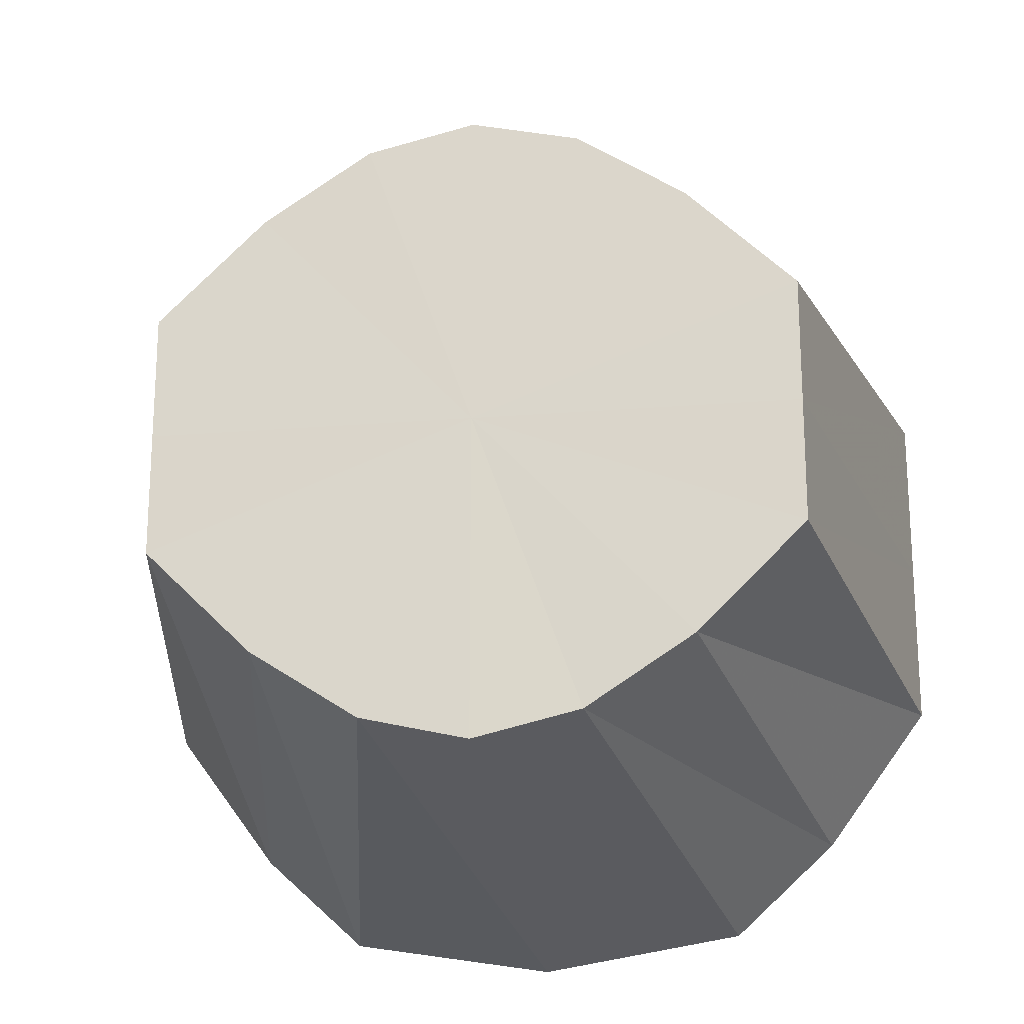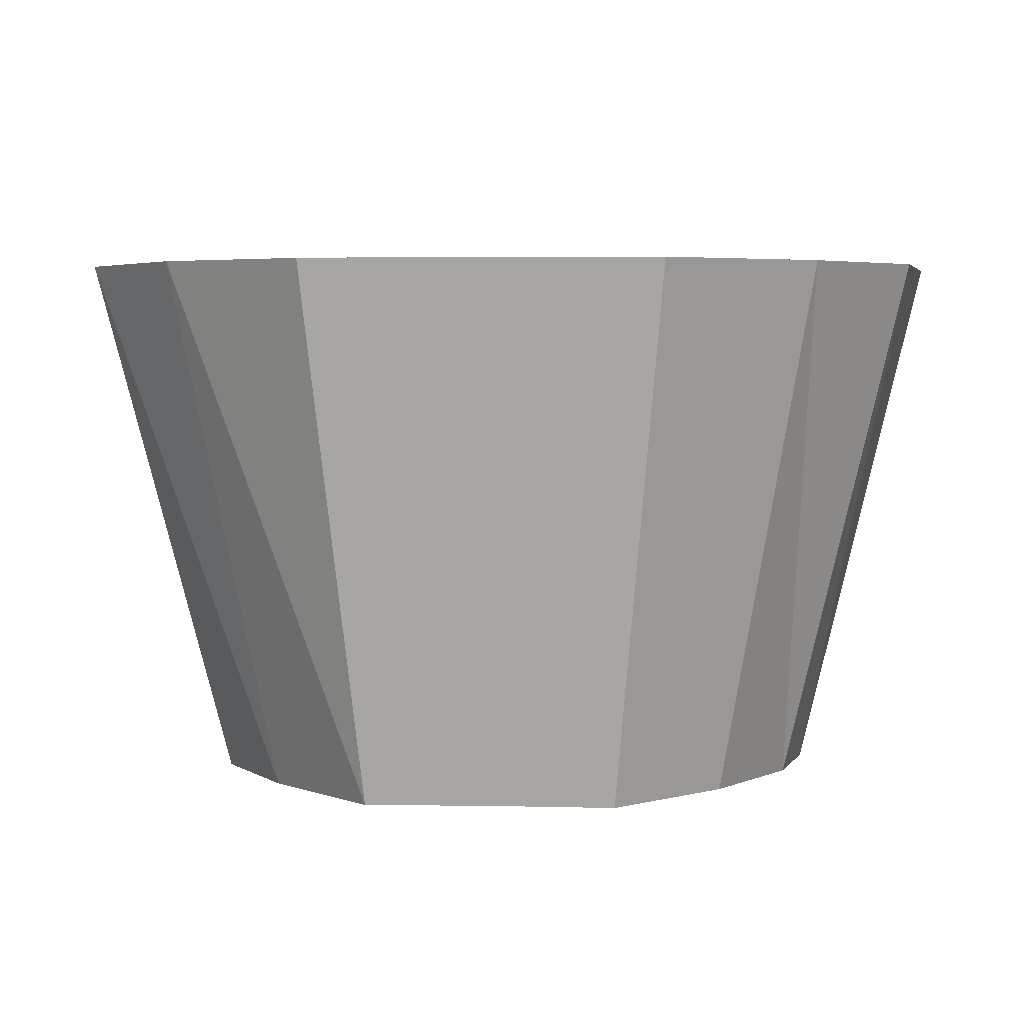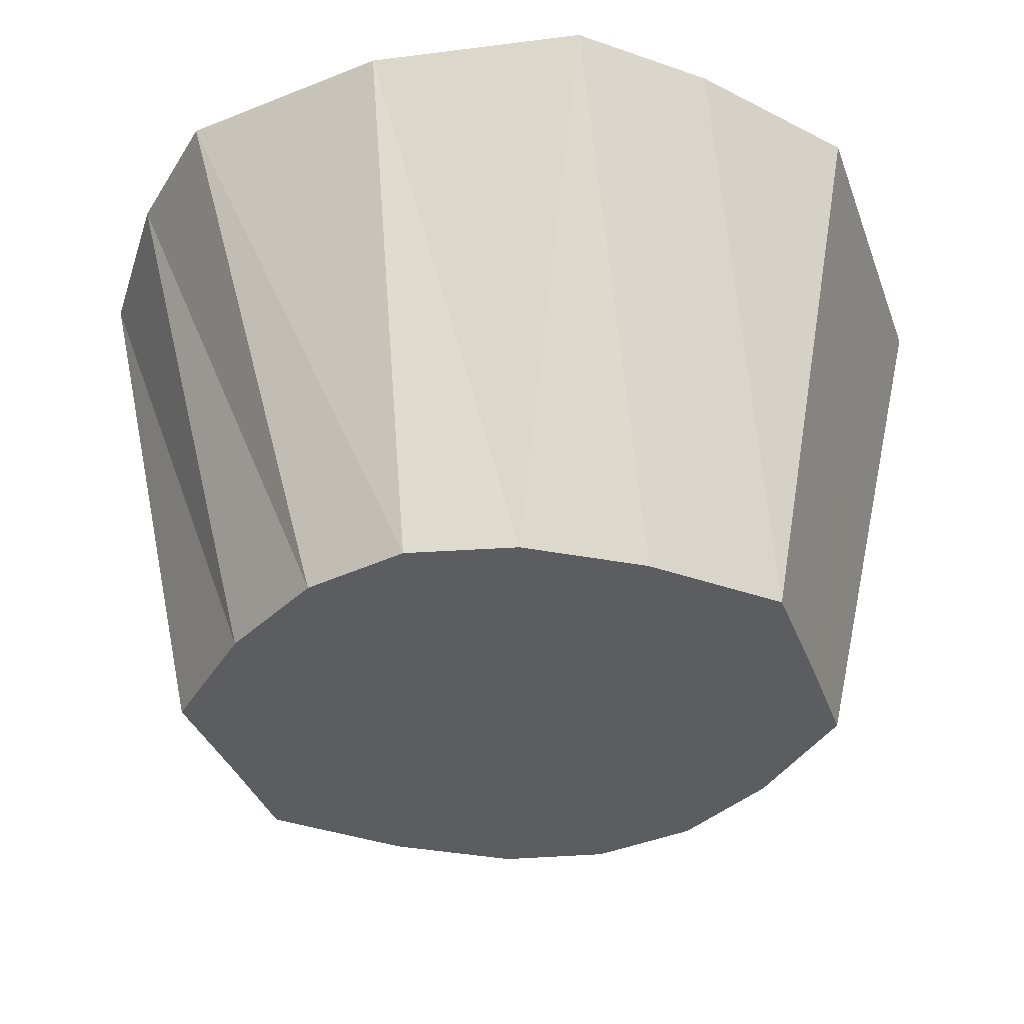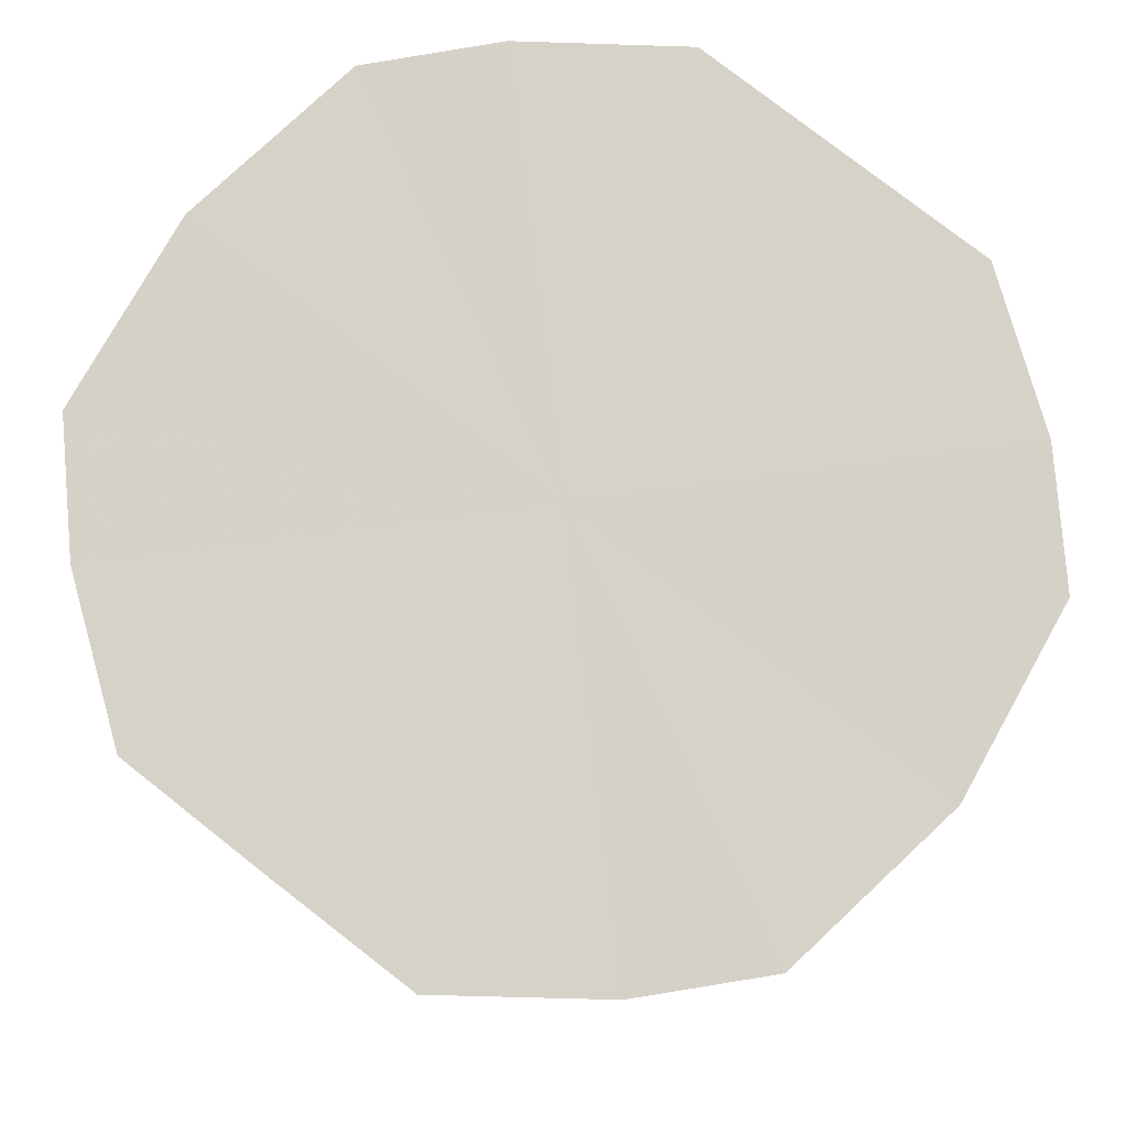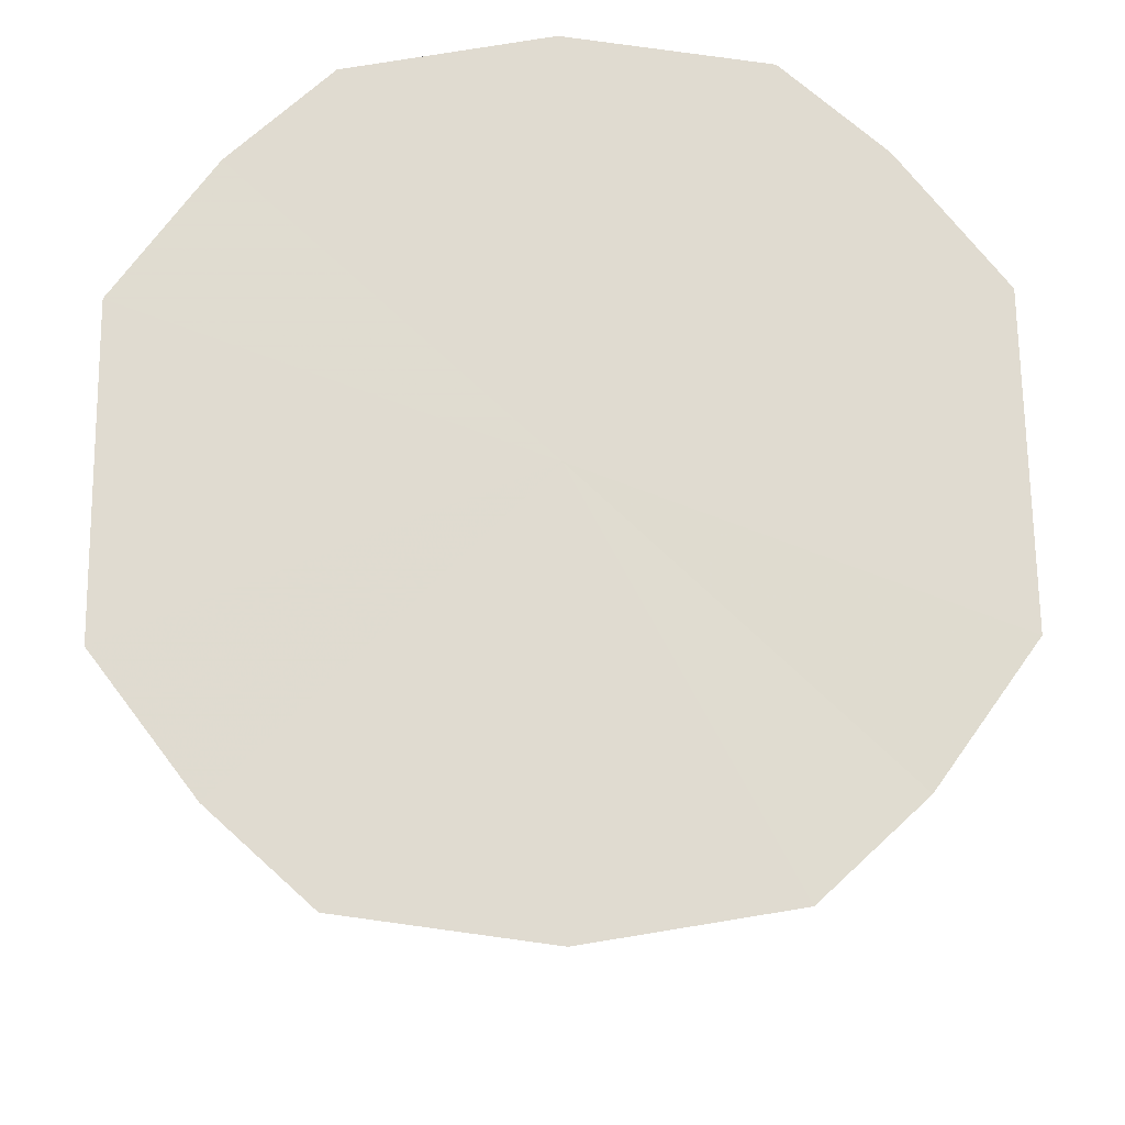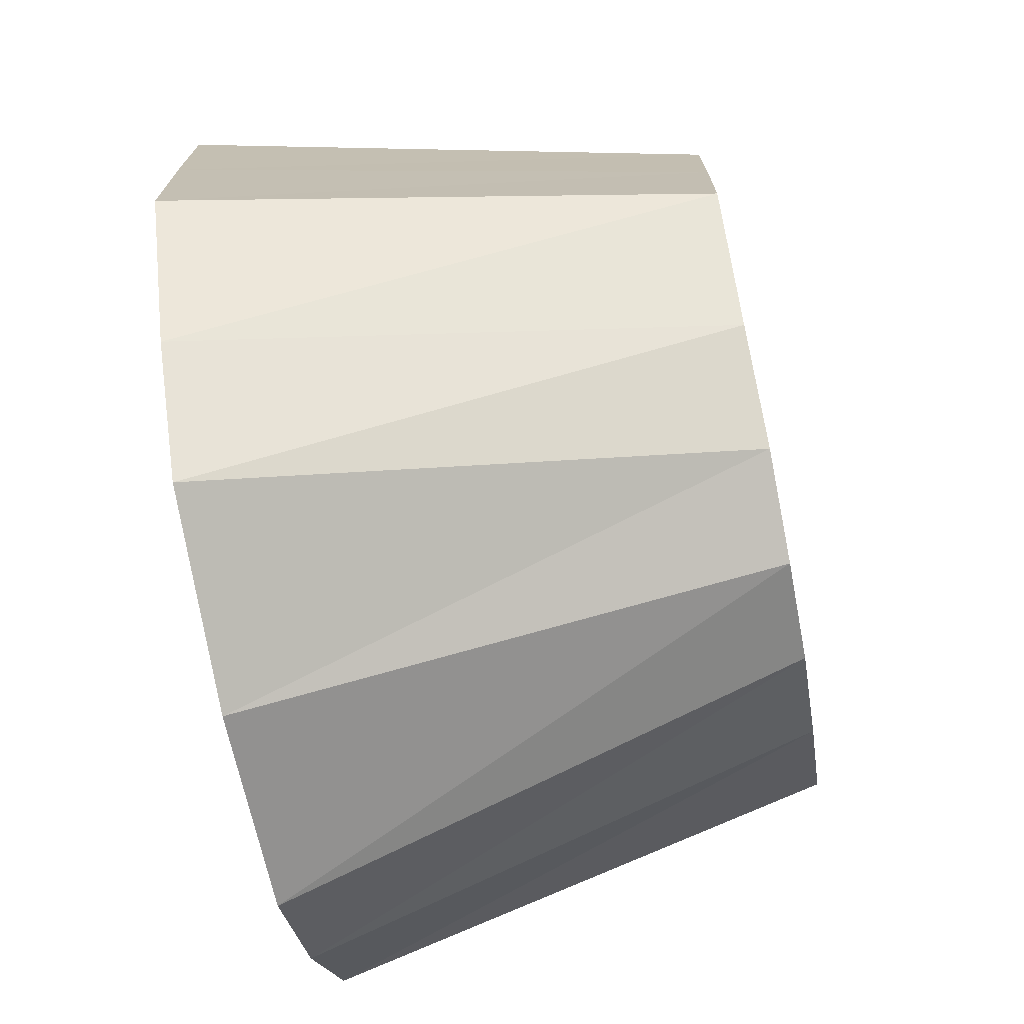
<metadata>
{"format":"obj","ext":"obj","renderer":"f3d","projection":"perspective","resolution":1024,"background":"white","views":[{"elev":-20.2,"azim":8.6,"up":"+Z"},{"elev":4.0,"azim":93.9,"up":"+Y"},{"elev":-35.7,"azim":-161.3,"up":"+Y"},{"elev":78.4,"azim":128.0,"up":"+Y"},{"elev":70.0,"azim":-0.7,"up":"+Y"},{"elev":-72.5,"azim":-79.0,"up":"+Z"}]}
</metadata>
<code>
o 19425
v 2220 1870 14.62
v 2220 1870 14.62
v 2220 1870 14.61
v 2220 1870 14.61
v 2220 1870 14.61
v 2220 1870 14.62
v 2220 1870 14.6
v 2220 1870 14.6
v 2220 1870 14.61
v 2220 1870 14.58
v 2220 1870 14.62
v 2221 1870 14.61
v 2221 1870 14.62
v 2220 1870 14.6
v 2220 1870 14.59
v 2220 1870 14.58
v 2221 1870 14.62
v 2221 1870 14.6
v 2221 1870 14.61
v 2220 1870 14.56
v 2220 1870 14.58
v 2220 1870 14.58
v 2221 1870 14.61
v 2221 1870 14.59
v 2221 1870 14.6
v 2220 1870 14.56
v 2220 1870 14.57
v 2220 1870 14.55
v 2221 1870 14.6
v 2221 1870 14.58
v 2221 1870 14.58
v 2220 1870 14.54
v 2220 1870 14.56
v 2220 1870 14.55
v 2221 1870 14.57
v 2221 1870 14.58
v 2221 1870 14.56
v 2220 1870 14.54
v 2220 1870 14.55
v 2220 1870 14.54
v 2221 1870 14.56
v 2221 1870 14.56
v 2221 1870 14.55
v 2221 1870 14.55
v 2221 1870 14.55
v 2221 1870 14.54
v 2220 1870 14.55
v 2221 1870 14.54
v 2220 1870 14.54
v 2220 1870 14.62
v 2220 1870 14.58
v 2220 1870 14.62
v 2220 1870 14.61
v 2221 1870 14.62
v 2220 1870 14.6
v 2221 1870 14.61
v 2220 1870 14.58
v 2221 1870 14.6
v 2220 1870 14.56
v 2221 1870 14.58
v 2220 1870 14.55
v 2221 1870 14.56
v 2220 1870 14.54
v 2221 1870 14.55
v 2220 1870 14.54
v 2221 1870 14.54
f 1 2 3
f 2 4 5
f 6 5 3
f 4 7 8
f 9 8 5
f 3 5 10
f 5 8 10
f 11 3 12
f 12 3 10
f 13 1 12
f 14 15 8
f 8 15 10
f 7 16 15
f 17 12 18
f 18 12 10
f 19 13 18
f 16 20 21
f 22 21 15
f 15 21 10
f 23 18 24
f 24 18 10
f 25 19 24
f 26 27 21
f 21 27 10
f 20 28 27
f 29 24 30
f 30 24 10
f 31 25 30
f 28 32 33
f 27 33 10
f 34 33 27
f 35 30 10
f 36 30 35
f 37 31 35
f 38 39 33
f 33 39 10
f 32 40 39
f 41 35 10
f 42 35 41
f 43 37 41
f 44 41 10
f 45 41 44
f 46 43 44
f 40 46 47
f 47 44 10
f 39 47 10
f 48 44 47
f 49 47 39
f 50 51 52
f 52 51 53
f 54 51 50
f 53 51 55
f 56 51 54
f 55 51 57
f 58 51 56
f 57 51 59
f 60 51 58
f 59 51 61
f 62 51 60
f 61 51 63
f 64 51 62
f 63 51 65
f 66 51 64
f 65 51 66

</code>
